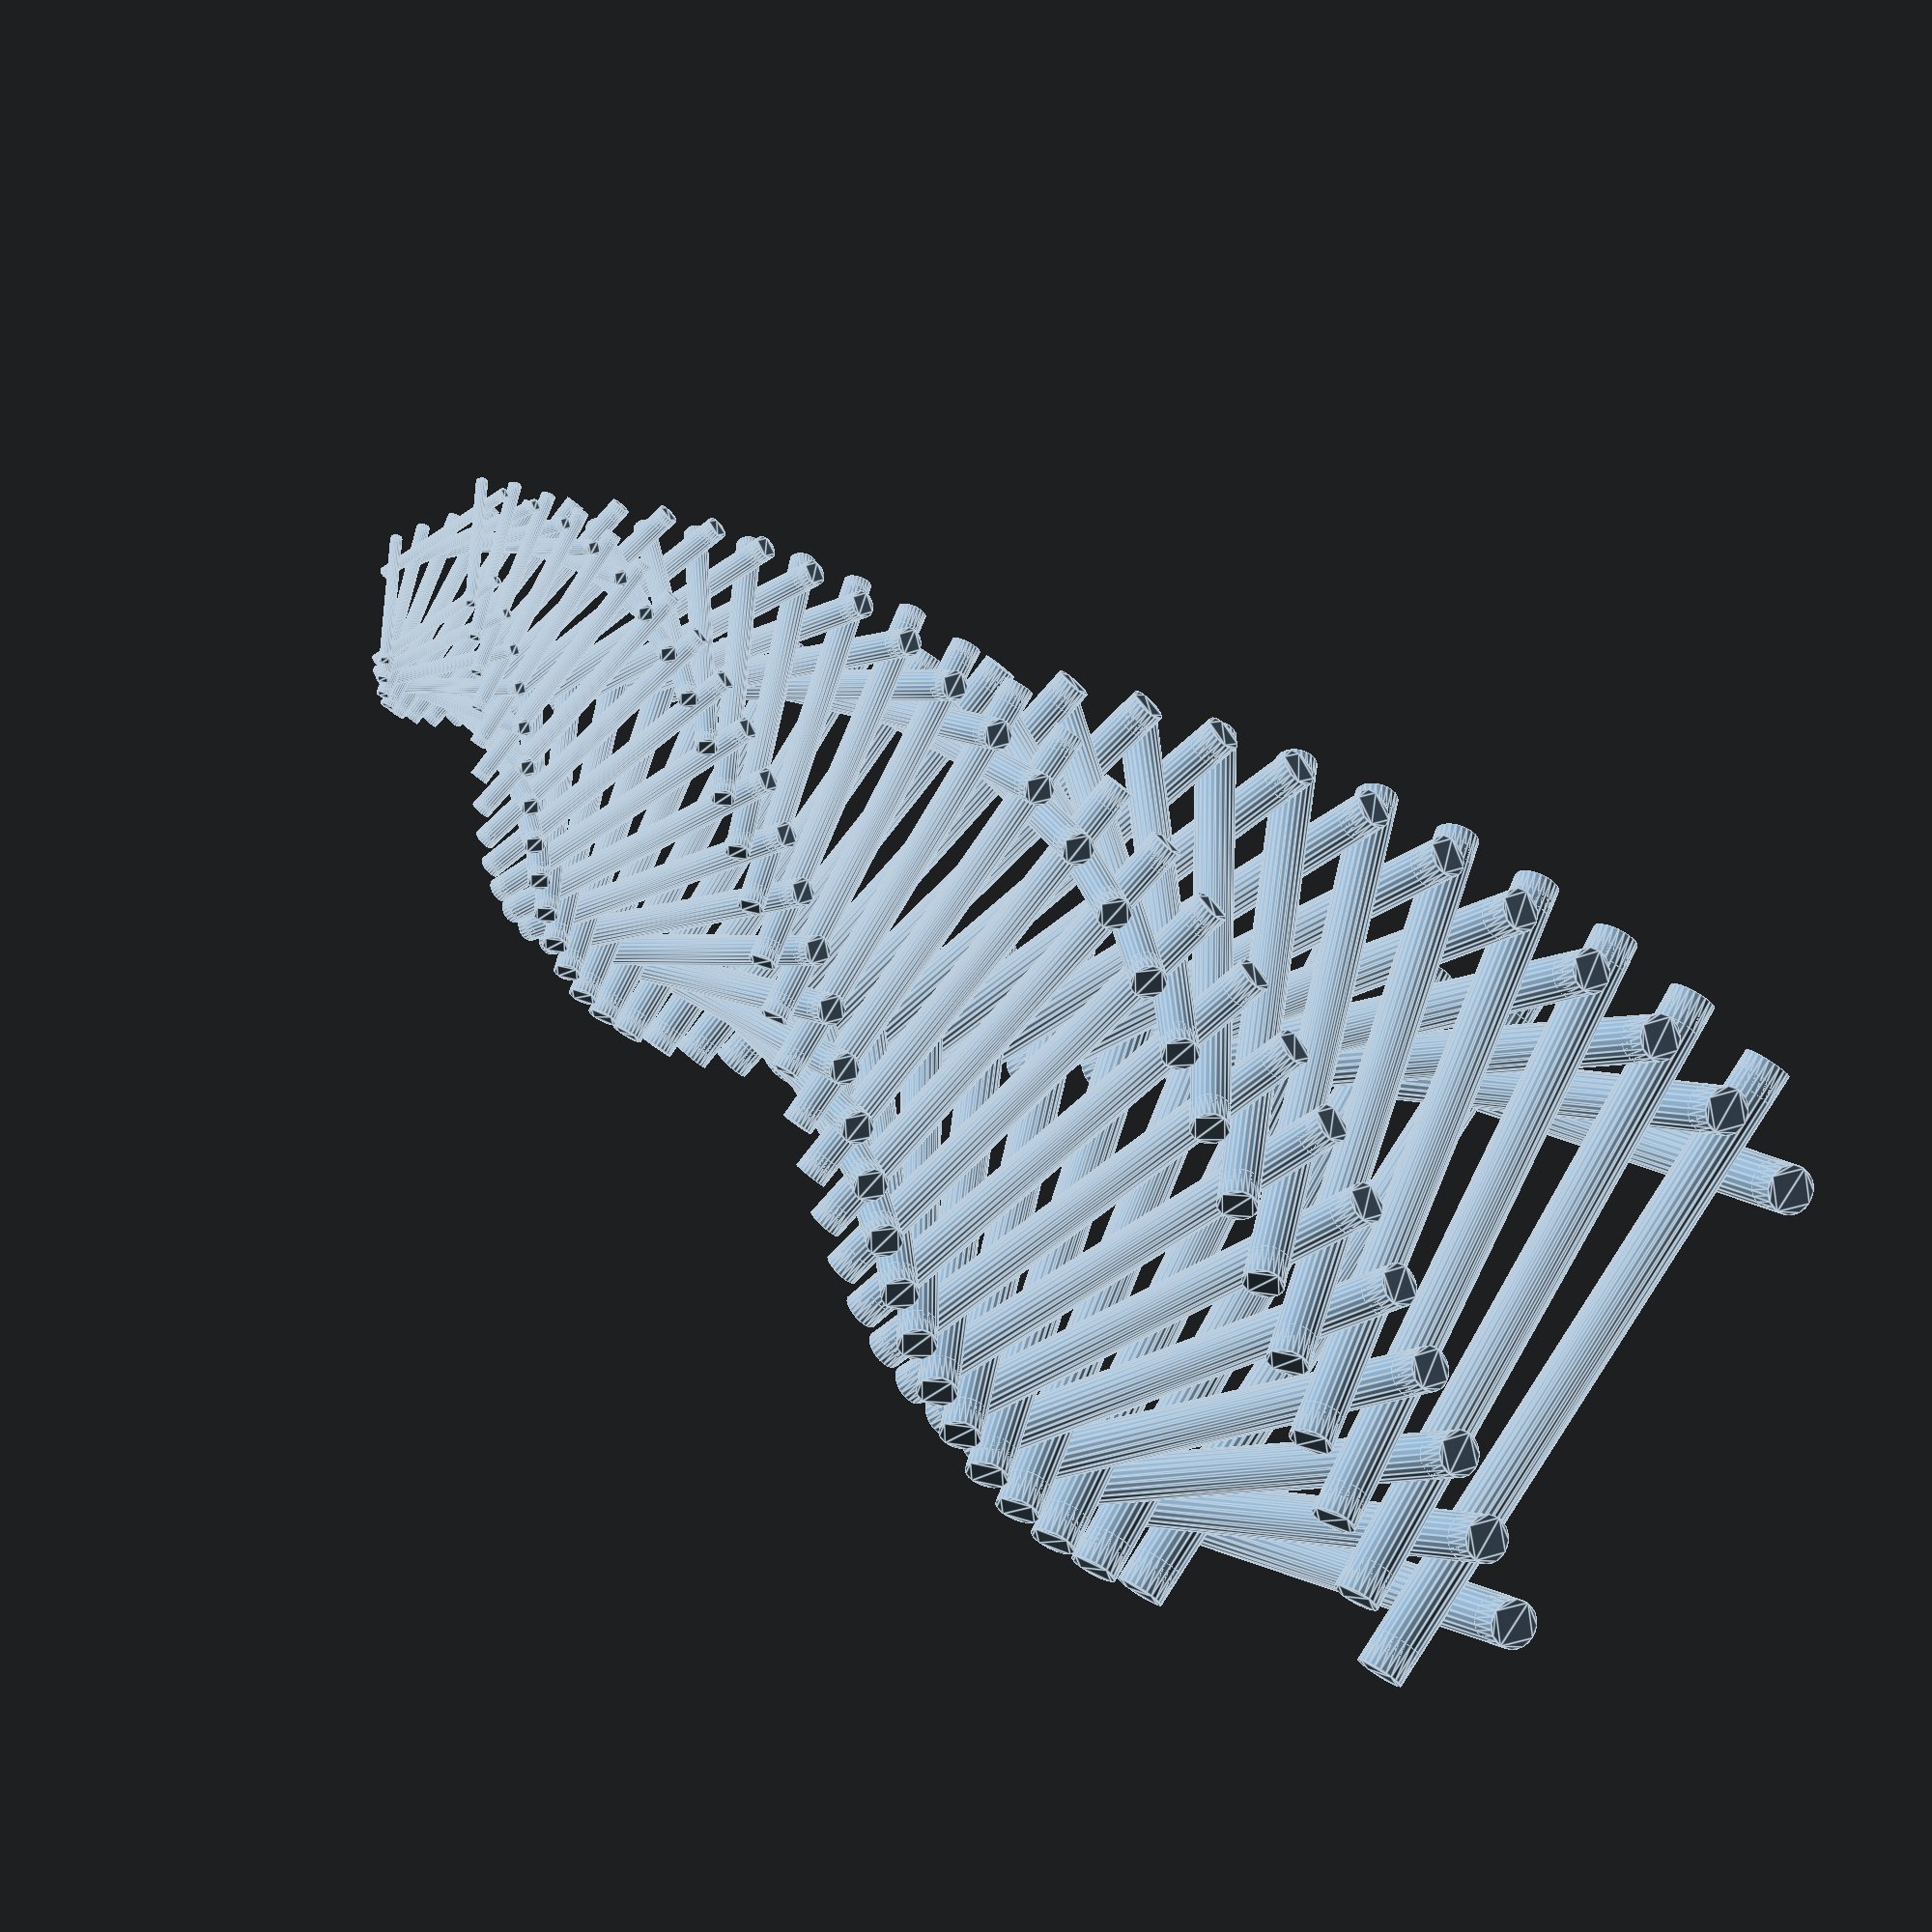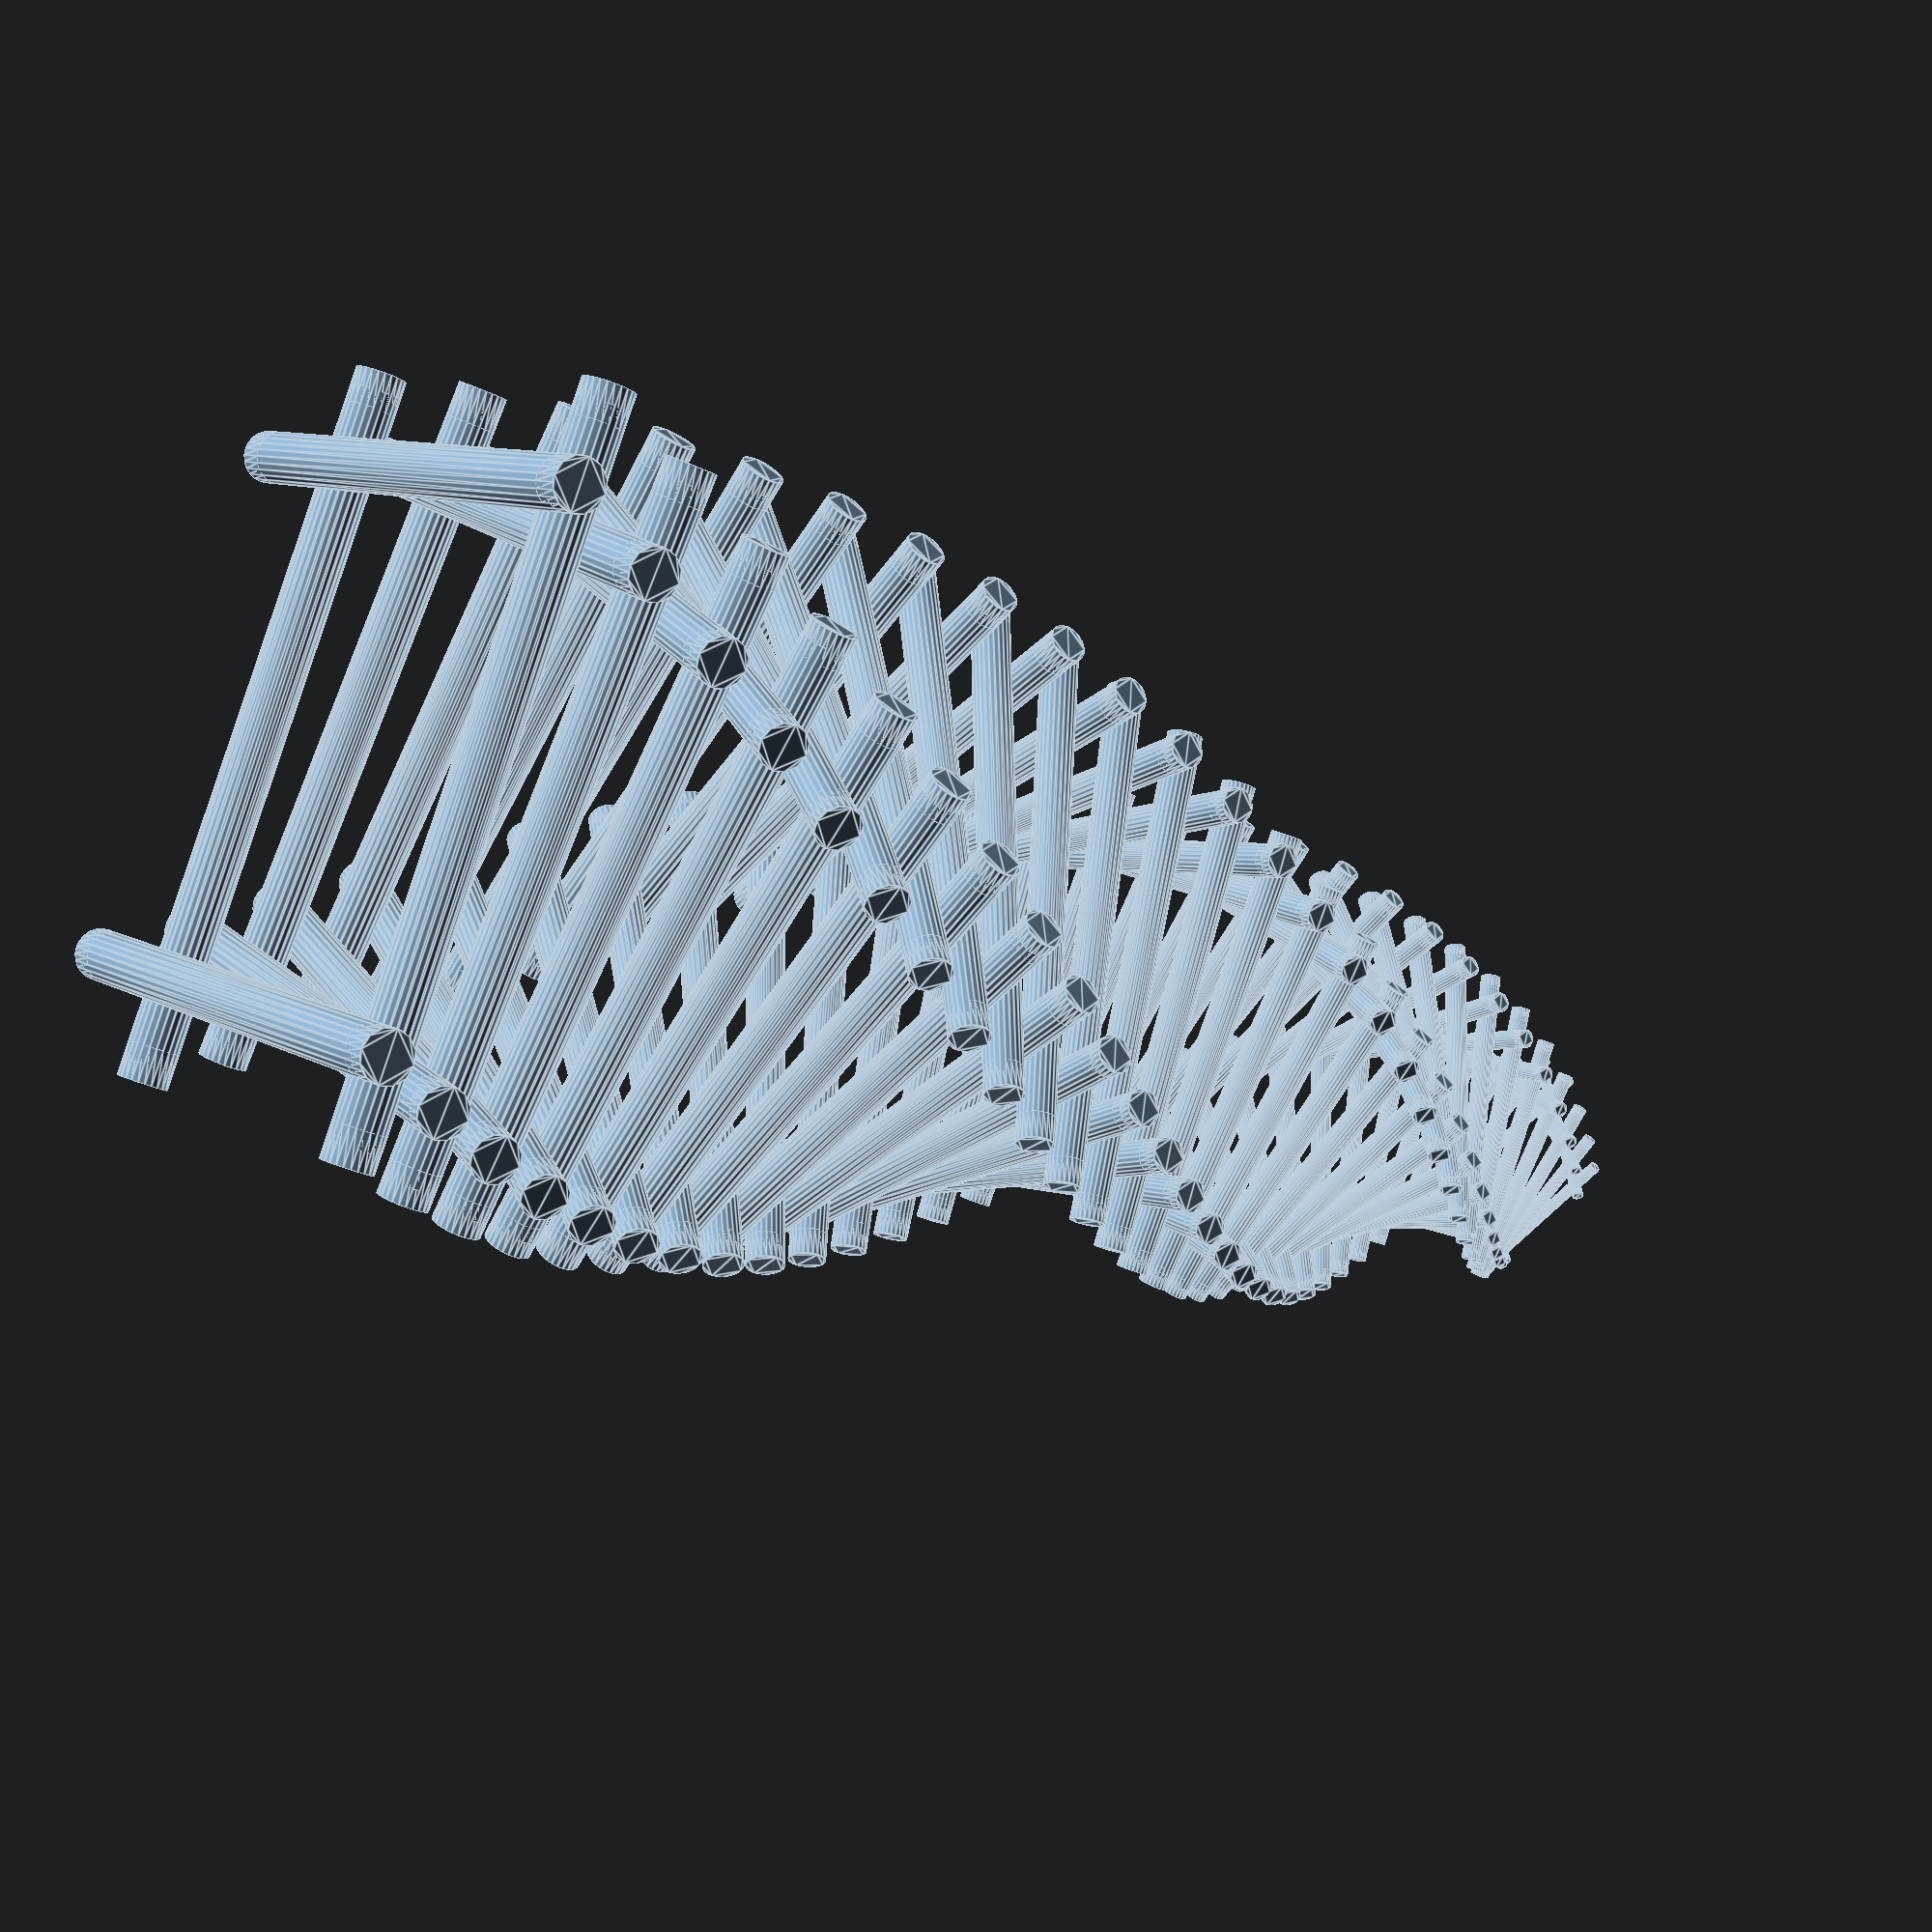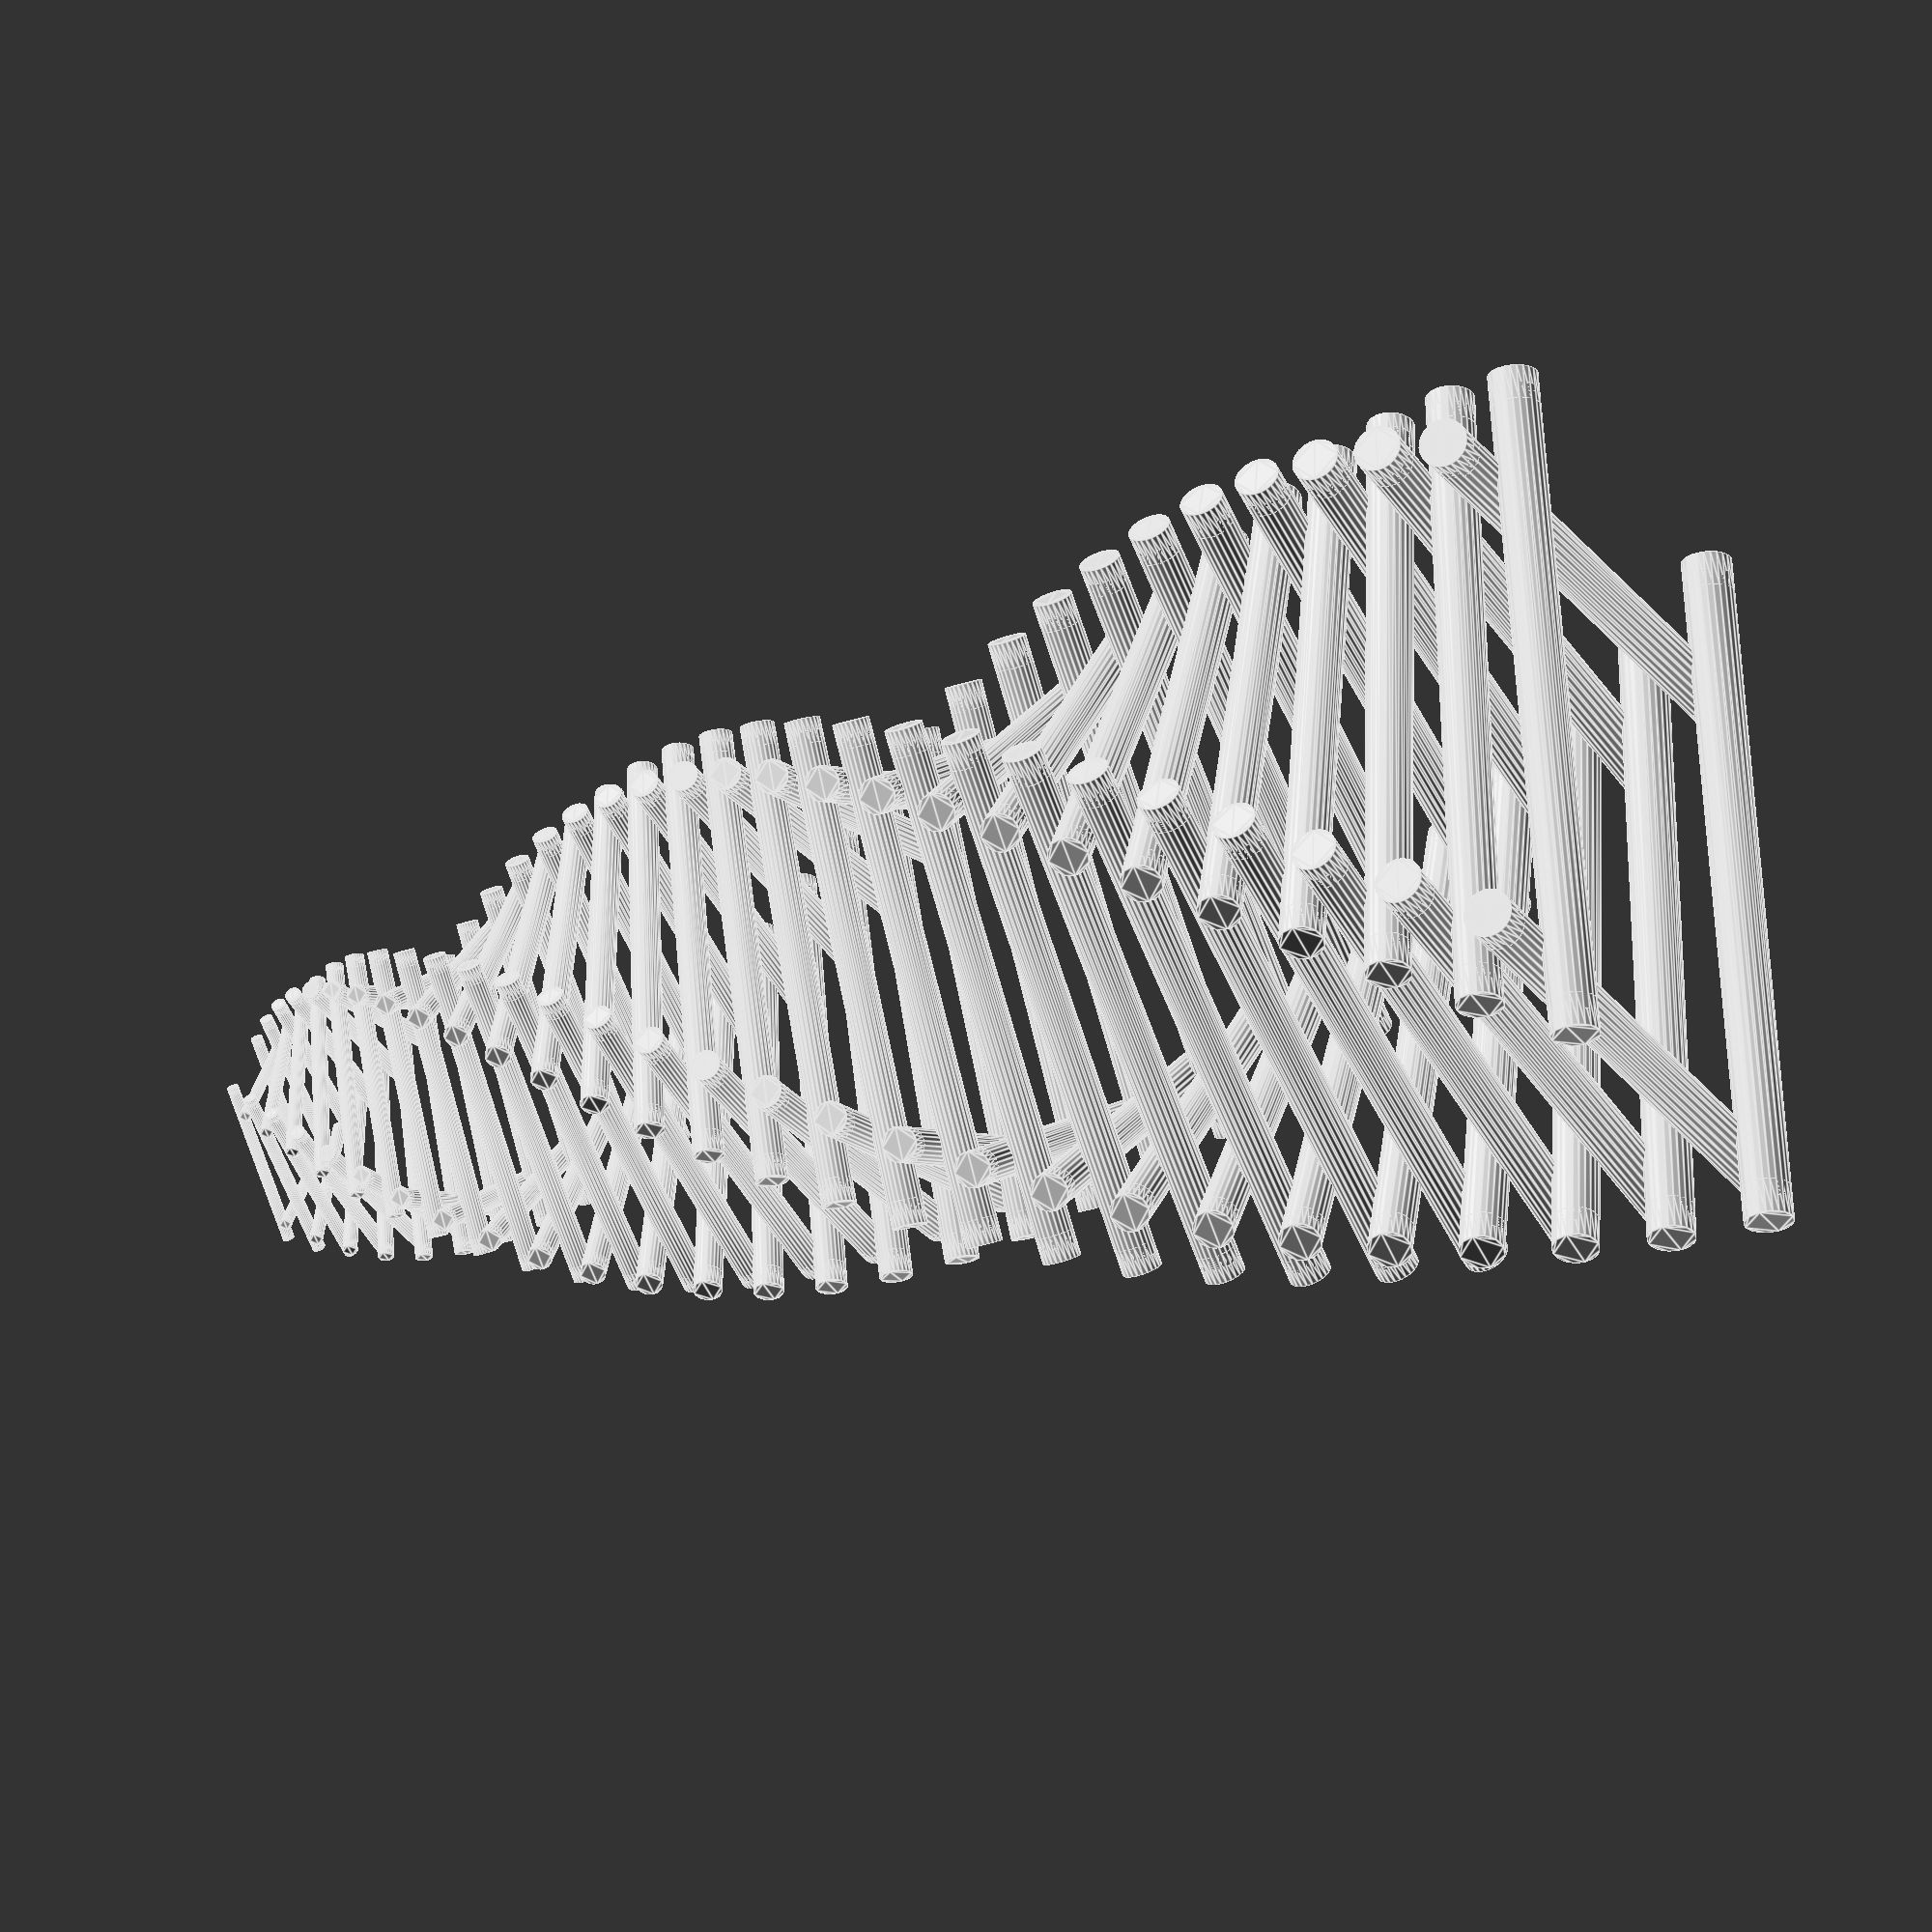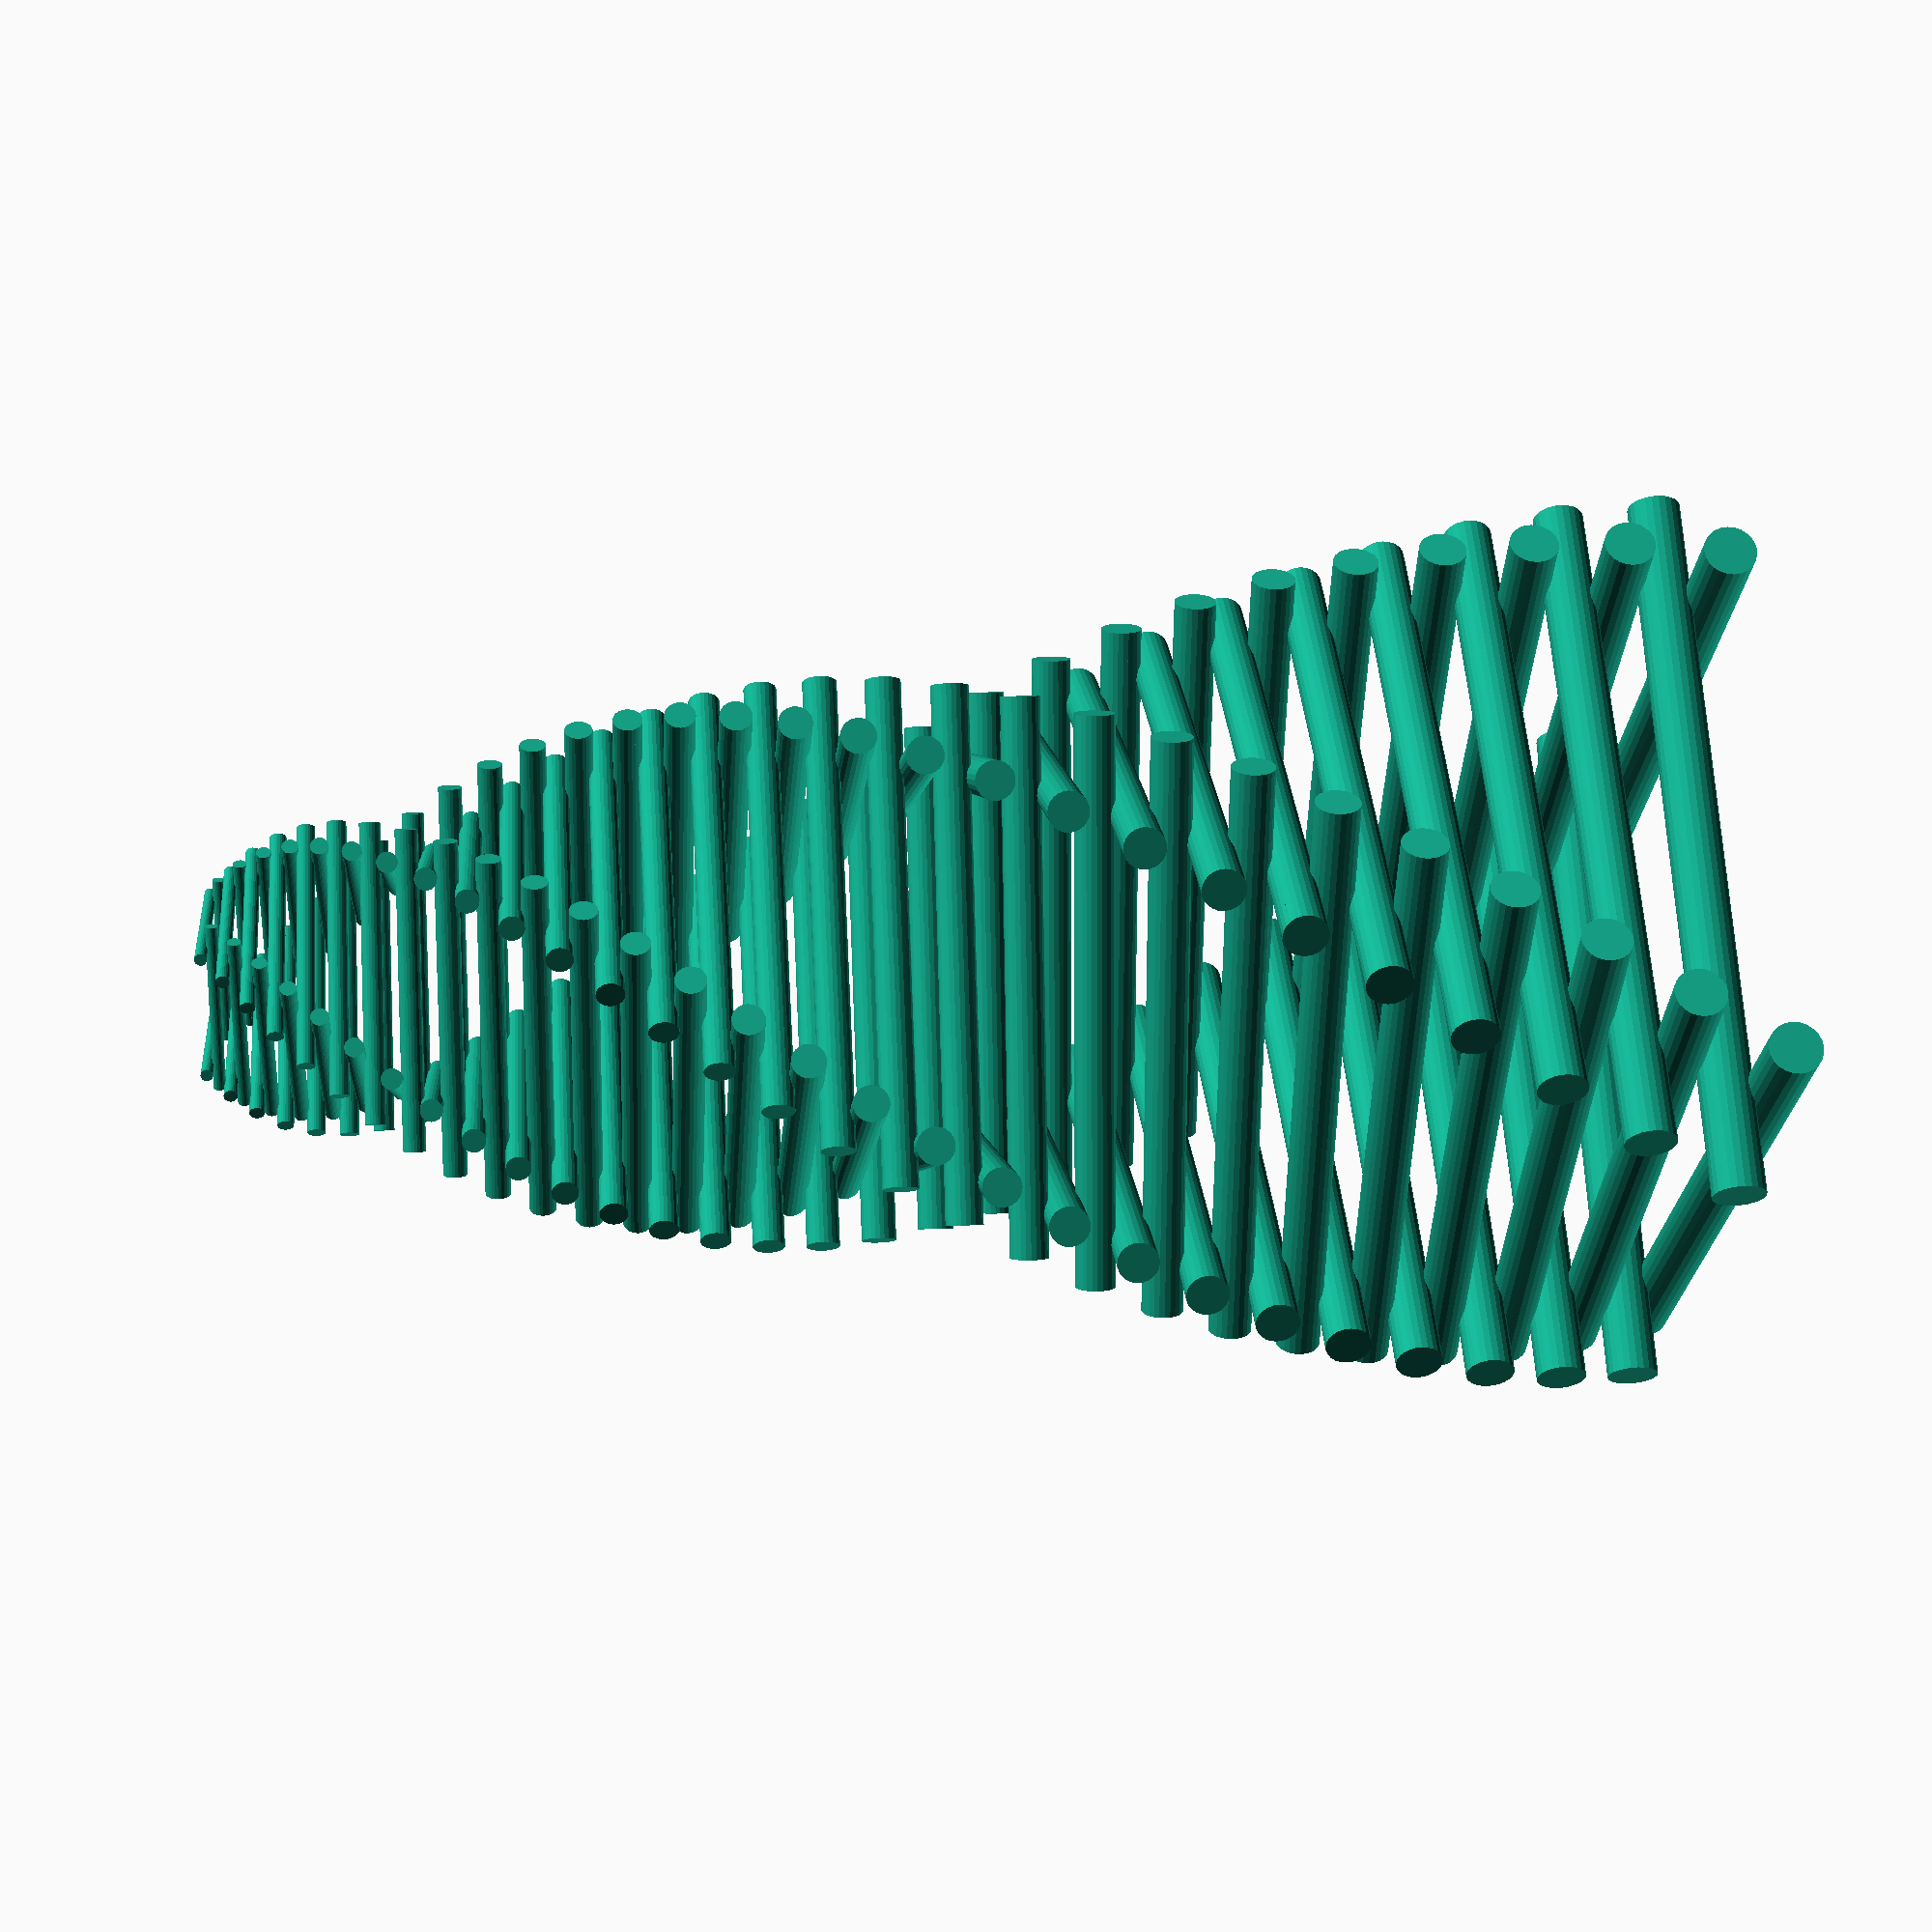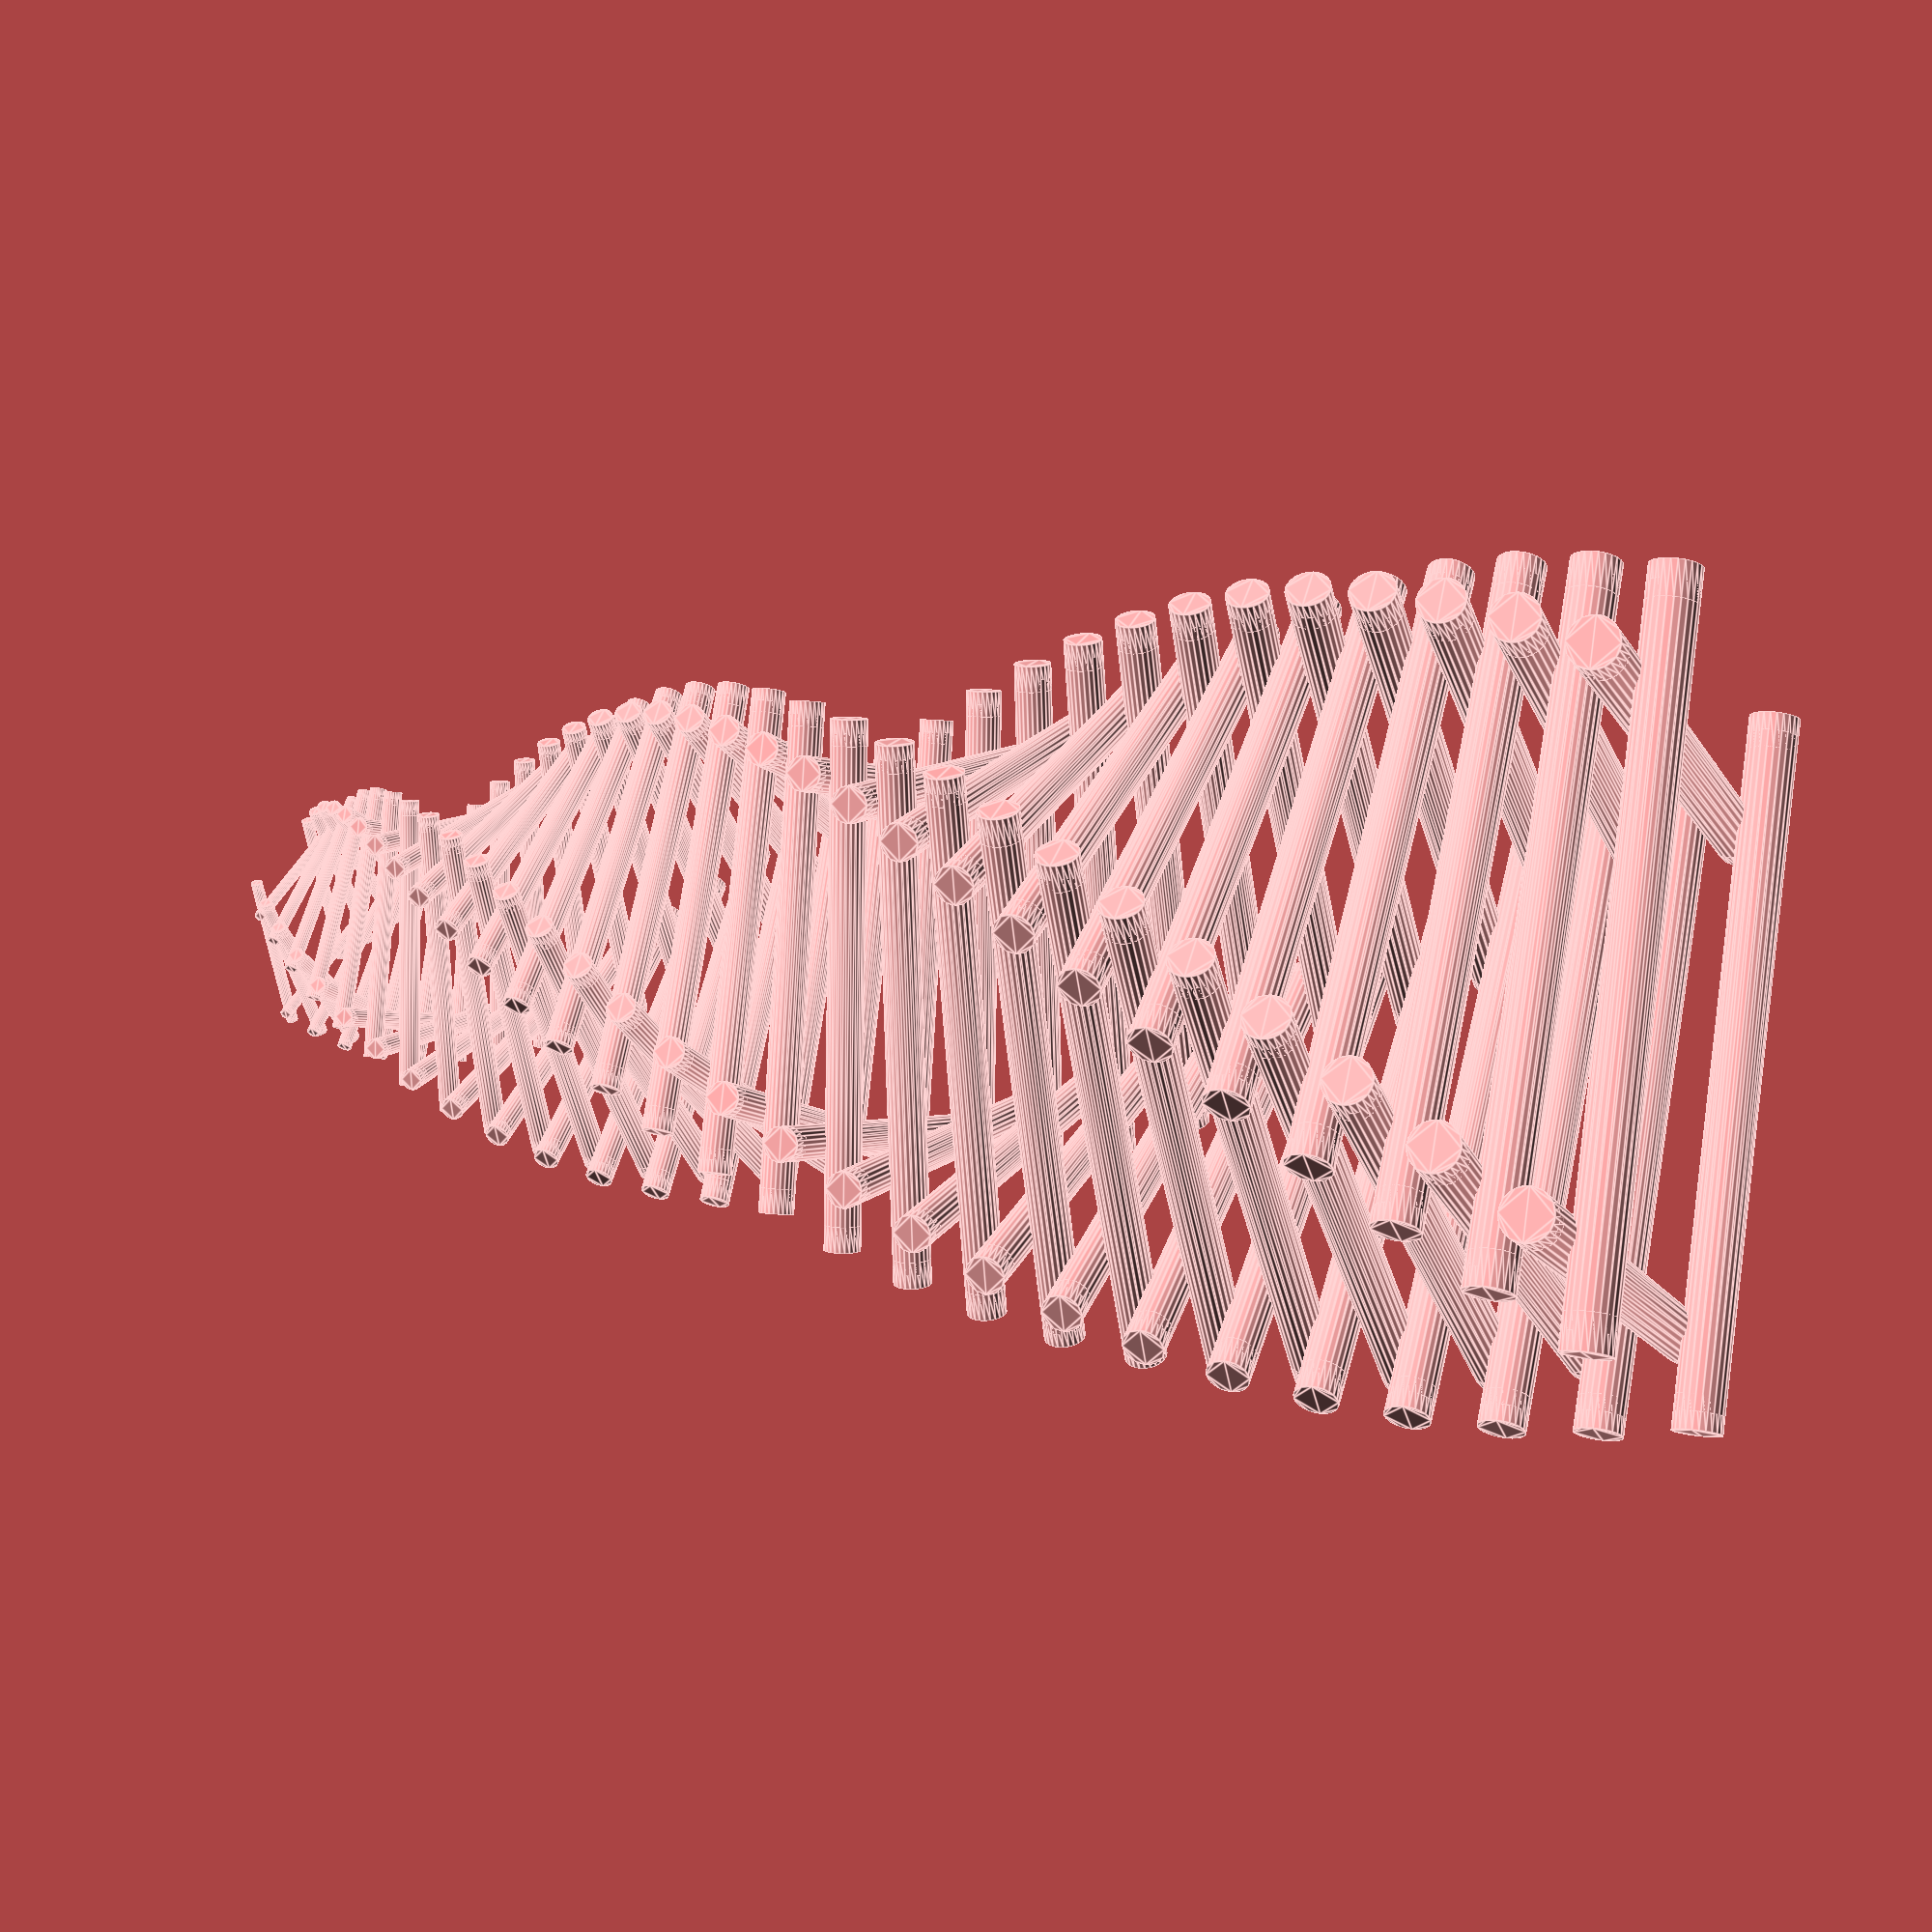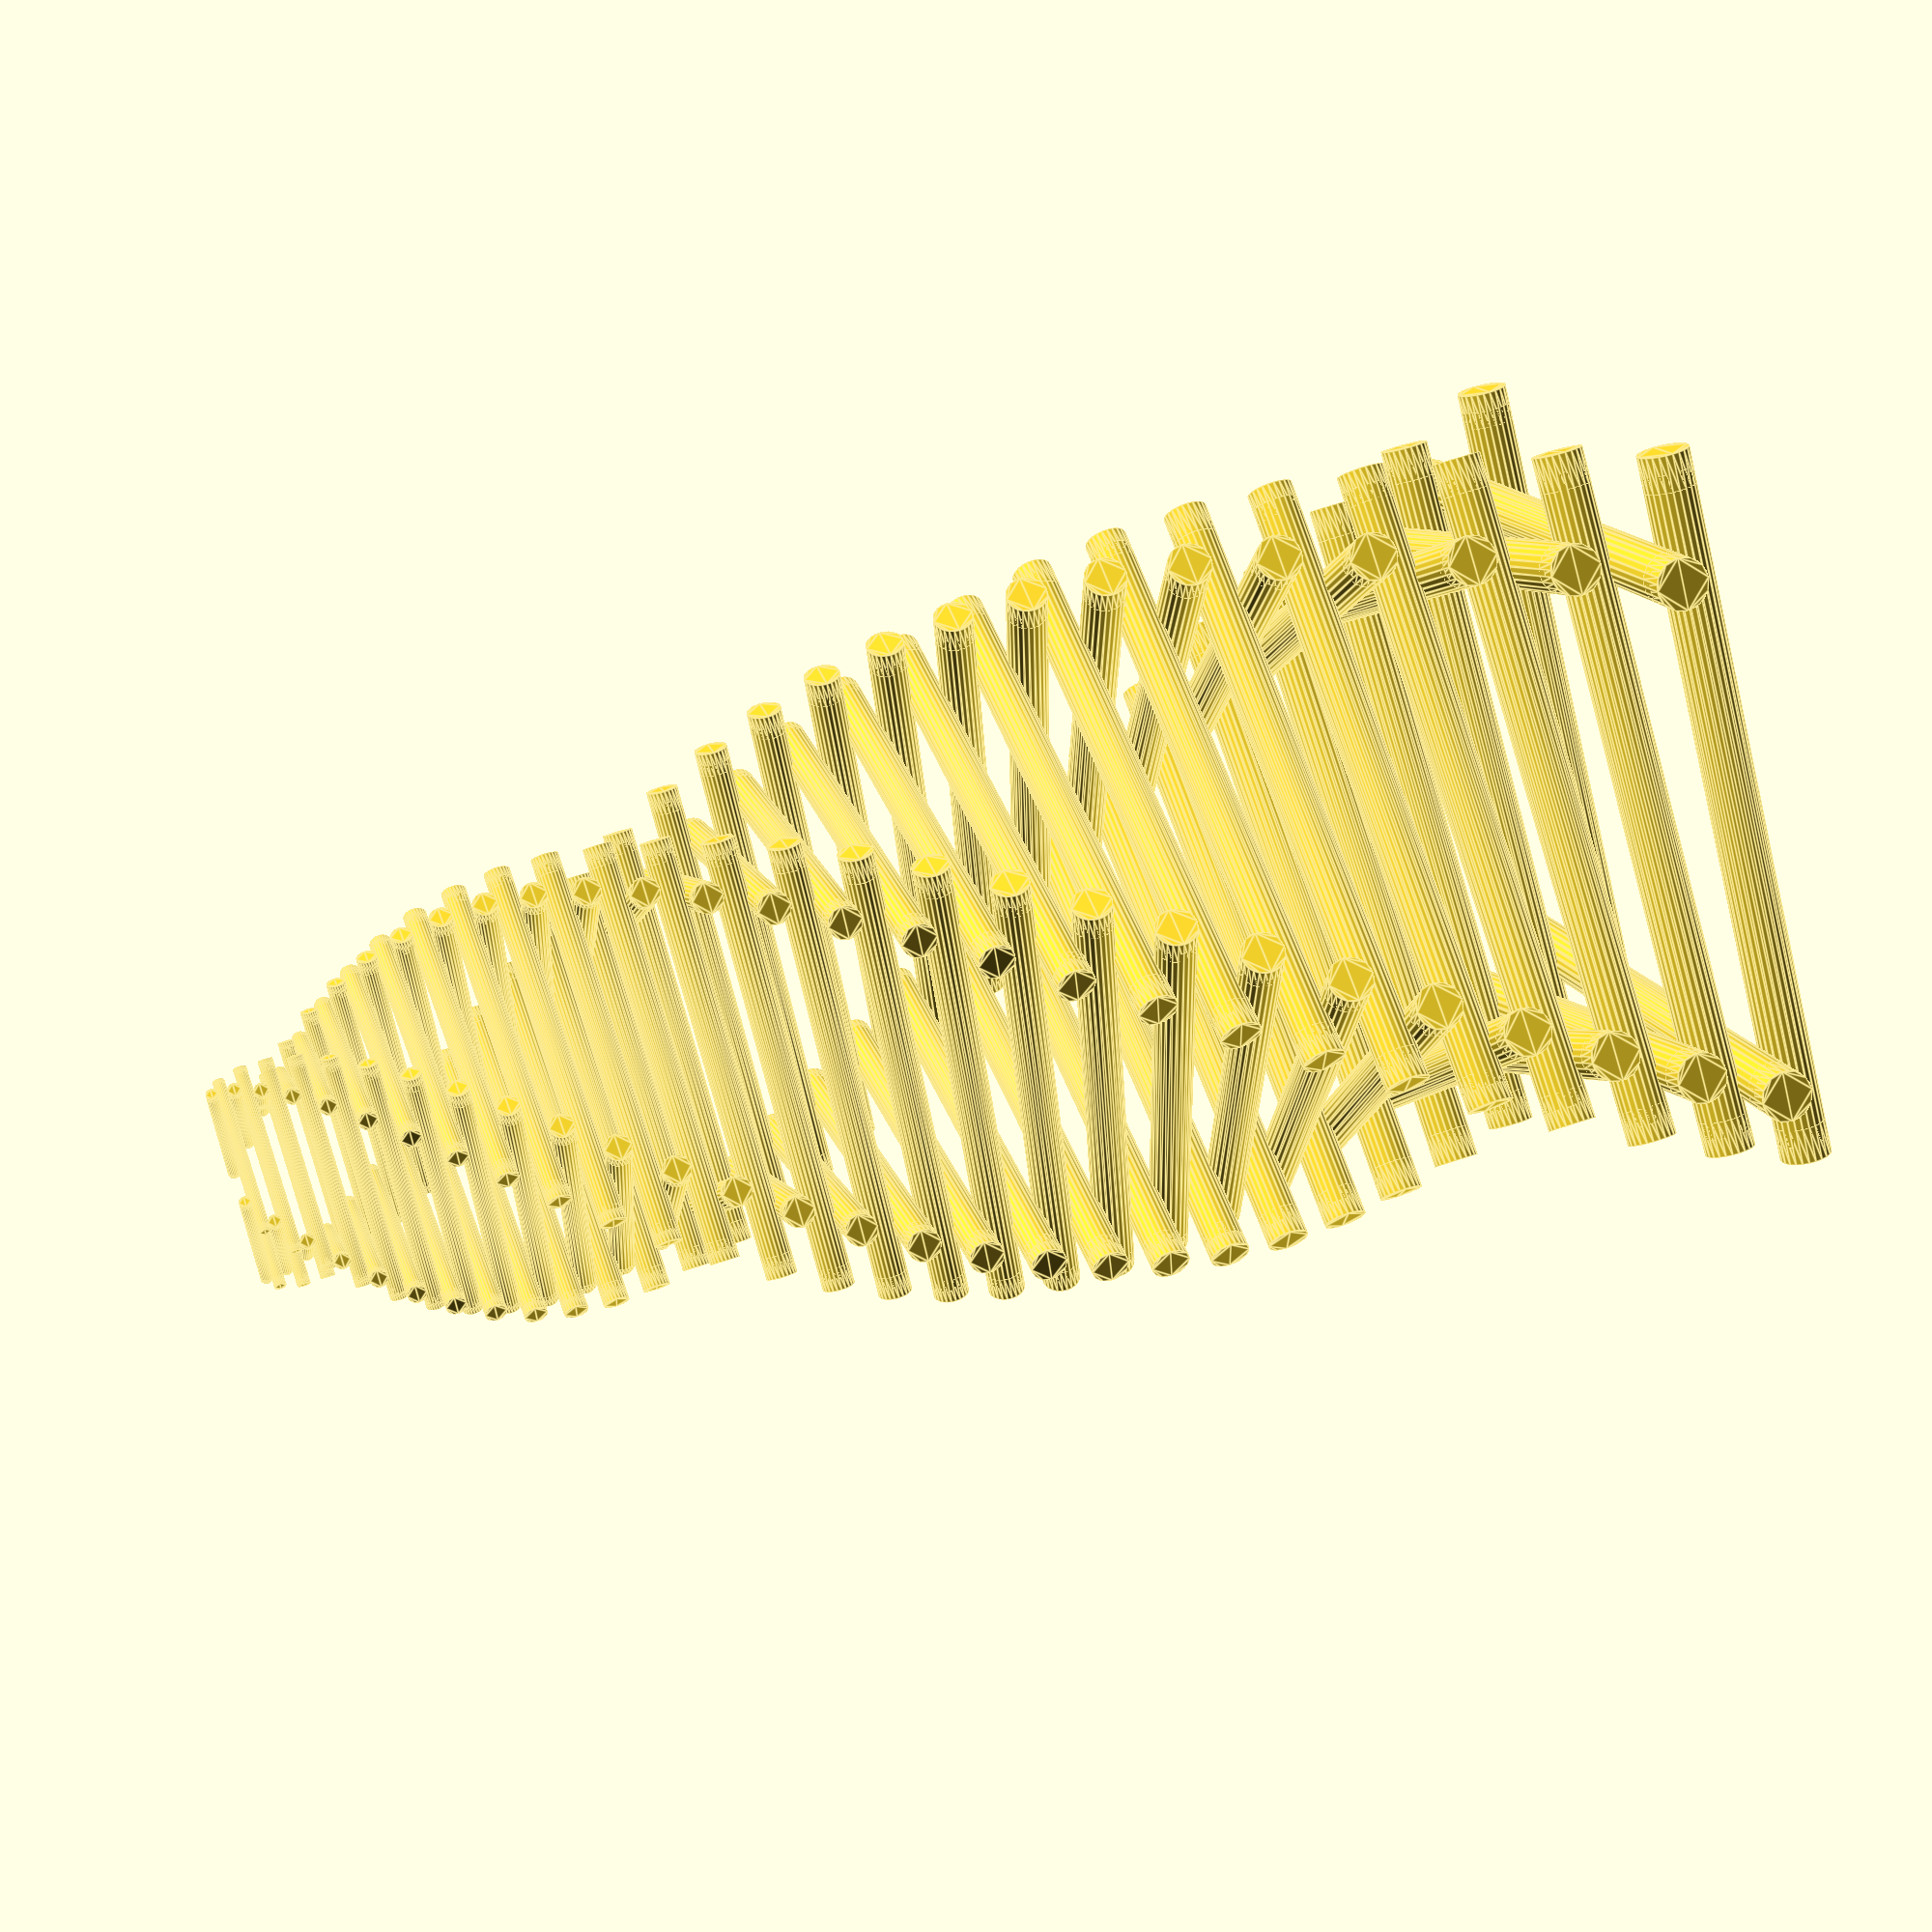
<openscad>
/* [Basic] */

stick_leng = 80;
stick_thickness = 5;
inner_square_leng = 60;
leng_diff = 1.75;
min_leng = 13;
stick_fn = 24;

/* [Advanced] */

cap_style = "CAP_CIRCLE"; // [CAP_BUTT, CAP_CIRCLE, CAP_SPHERE]
angle_offset = 5;
layer_offset = 1.2;

module line3d(p1, p2, thickness, p1Style = "CAP_CIRCLE", p2Style = "CAP_CIRCLE") {
    r = thickness / 2;

    frags = $fn > 0 ? 
        ($fn >= 3 ? $fn : 3) : 
        max(min(360 / $fa, r * 2 * 3.14159 / $fs), 5)
    ;
    
    dx = p2[0] - p1[0];
    dy = p2[1] - p1[1];
    dz = p2[2] - p1[2];
    
    
    length = sqrt(pow(dx, 2) + pow(dy, 2) + pow(dz, 2));

    ay = 90 - atan2(dz, sqrt(pow(dx, 2) + pow(dy, 2)));
    az = atan2(dy, dx);

    module cap_butt() {
        translate(p1) 
            rotate([0, ay, az]) 
                linear_extrude(length) 
                    circle(r);
    }
                
    module capCube(p) {
        w = r / 1.414;
        translate(p) 
            rotate([0, ay, az]) 
                translate([0, 0, -w]) 
                    linear_extrude(w * 2) 
                        circle(r);       
    }
    
    module capSphere(p) {
        translate(p) 
            rotate([0, ay, az]) 
                sphere(r * 1.0087);          
    }
    
    module cap(p, style) {
        if(style == "CAP_CIRCLE") {
            capCube(p);     
        } else if(style == "CAP_SPHERE") { 
            if(frags > 4) {
                capSphere(p);  
            } else {
                capCube(p);       
            }        
        }       
    }
    
    cap_butt();
    cap(p1, p1Style);
    cap(p2, p2Style);
}

module stick_square(inner_square_leng, stick_leng, stick_thickness, cap_style) {
    diff_leng = stick_leng - inner_square_leng;
    half_inner_square_leng = inner_square_leng / 2;
    half_stick_leng = stick_leng / 2;
    
    translate([-half_inner_square_leng, 0, 0])
        line3d(
            [0, -half_stick_leng, 0], 
            [0, half_stick_leng, 0], 
            stick_thickness,
            cap_style,
            cap_style
        );
        
    translate([half_inner_square_leng, 0, 0])
        line3d(
            [0, -half_stick_leng, 0], 
            [0, half_stick_leng, 0], 
            stick_thickness,
            cap_style,
            cap_style
        );
}
    
module spiral_stack(orig_leng, orig_height, current_leng, leng_diff, min_leng, angle_offset, pre_height = 0, i = 0) {
    if(current_leng > min_leng) {

        angle = atan2(leng_diff, current_leng - leng_diff);
        
        factor = current_leng / orig_leng;
        
        translate([0, 0, pre_height]) 
            scale(factor) 
                children();
         
        next_square_leng = sqrt(pow(leng_diff, 2) + pow(current_leng - leng_diff, 2));
        
        height = factor * orig_height + pre_height;
        
        rotate(angle + angle_offset)
            spiral_stack(
                orig_leng, 
                orig_height, 
                next_square_leng, 
                leng_diff, 
                min_leng,
                angle_offset,                
                height,
                i + 1
            ) children();
    } else {
        echo(current_leng / orig_leng * orig_height / 2);
    }
}


spiral_stack(inner_square_leng, stick_thickness * 2, inner_square_leng, leng_diff, min_leng, angle_offset)
    union() {
        height = stick_thickness * layer_offset;
        $fn = stick_fn;
        stick_square(
            inner_square_leng, 
            stick_leng, 
            height, 
            cap_style
        );
            
        translate([0, 0, stick_thickness]) 
            rotate(90) 
                stick_square(
                    inner_square_leng, 
                    stick_leng, 
                    height, 
                    cap_style
                );                
    }
    

</openscad>
<views>
elev=48.3 azim=319.1 roll=45.2 proj=o view=edges
elev=210.0 azim=237.5 roll=305.7 proj=p view=edges
elev=216.8 azim=13.0 roll=67.5 proj=o view=edges
elev=164.2 azim=50.7 roll=94.9 proj=p view=wireframe
elev=169.5 azim=157.4 roll=69.3 proj=p view=edges
elev=119.6 azim=134.6 roll=109.3 proj=p view=edges
</views>
